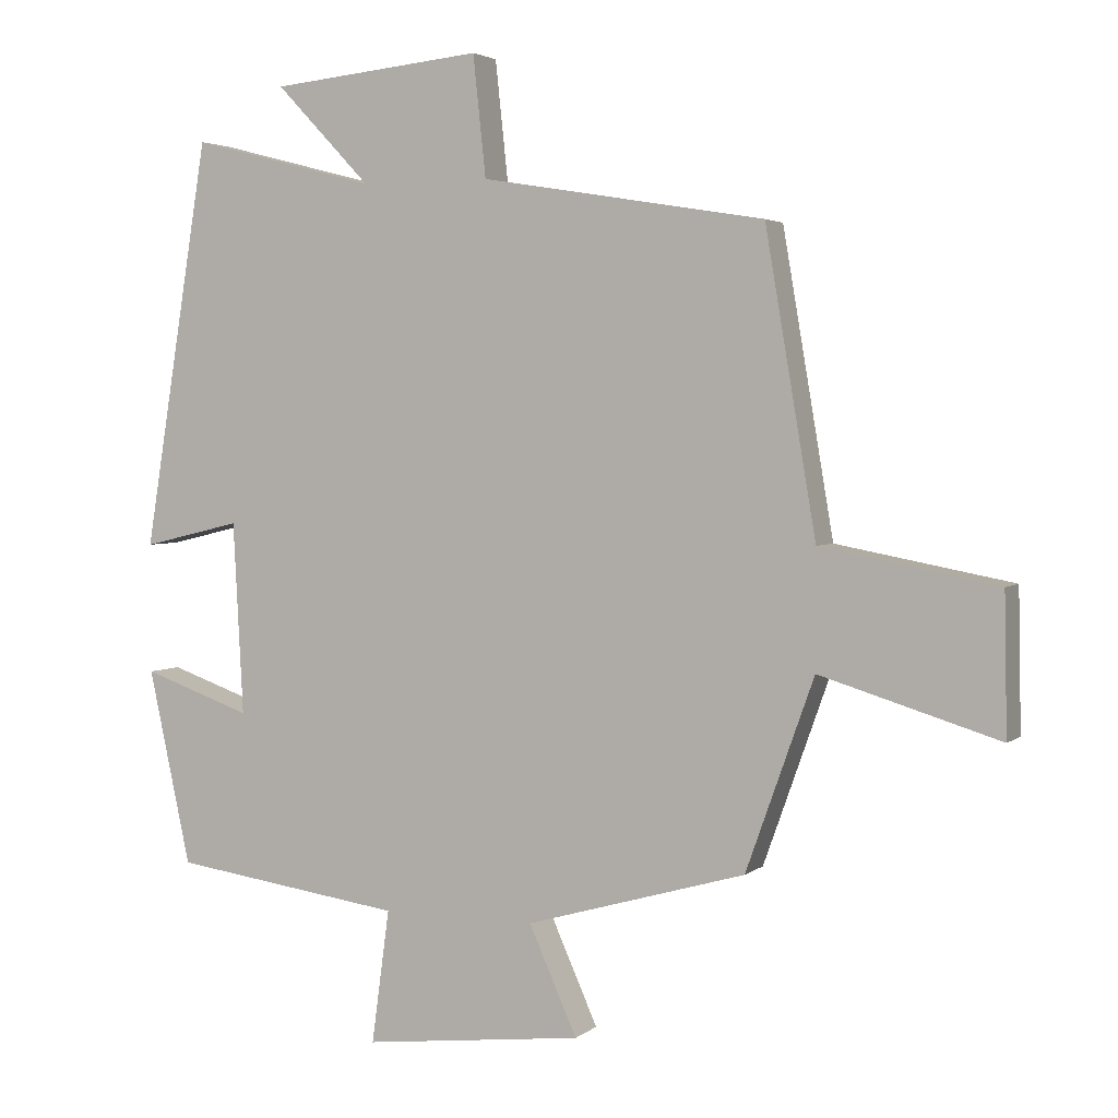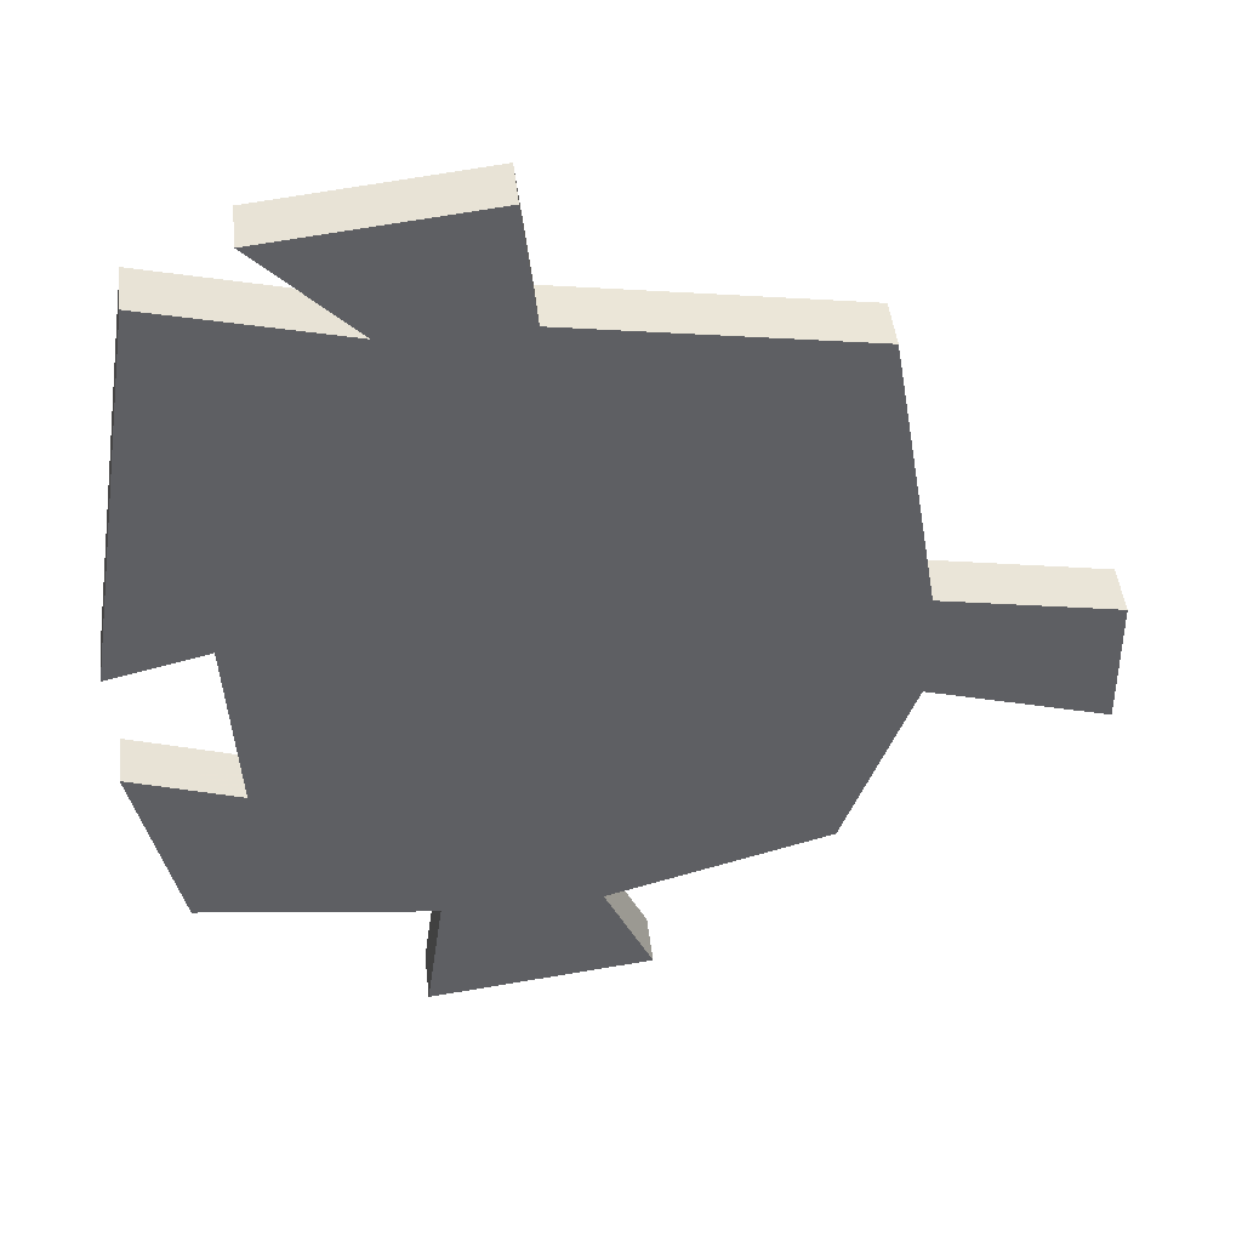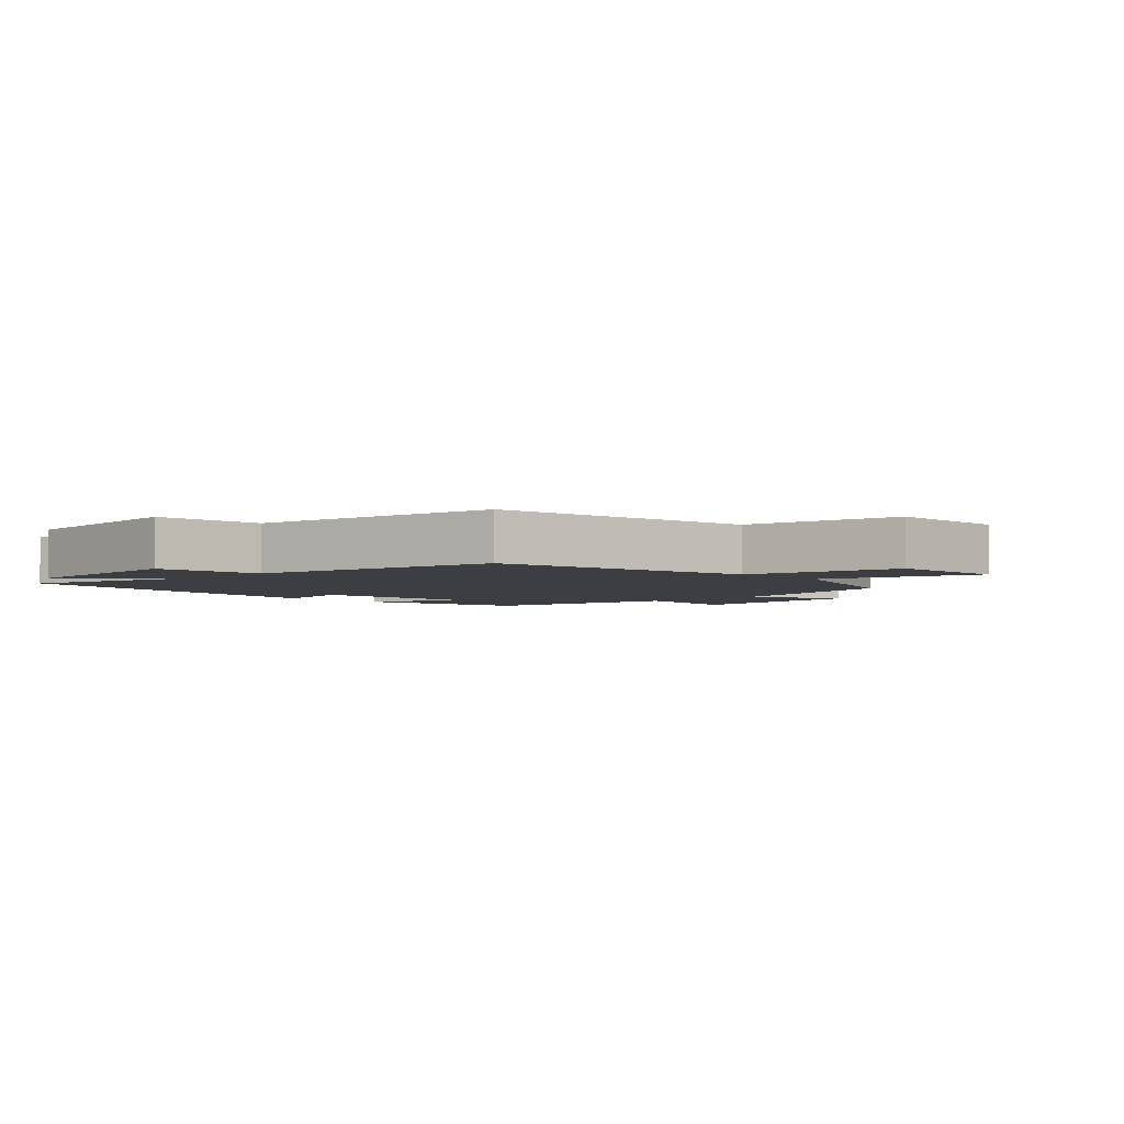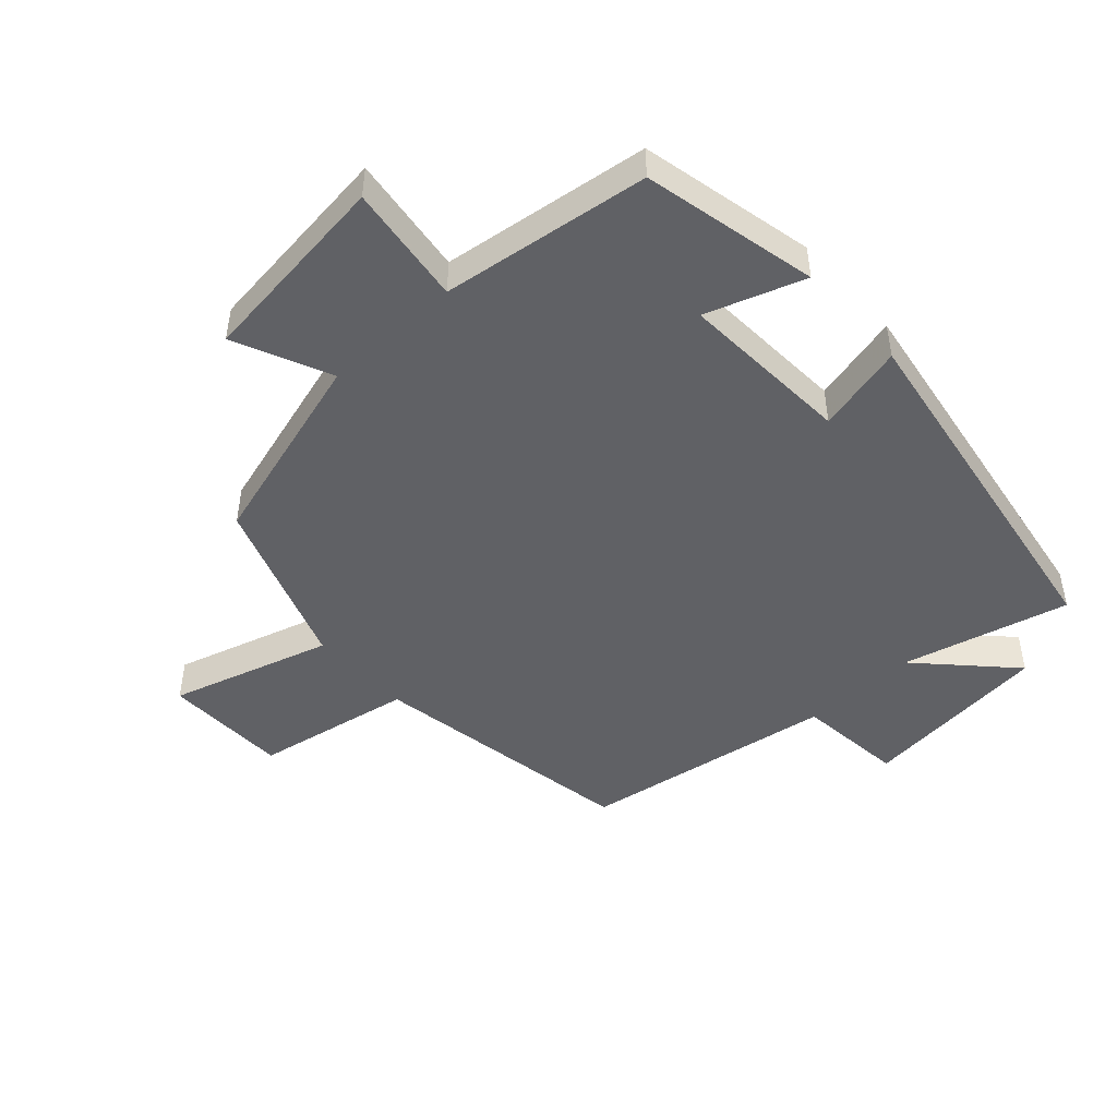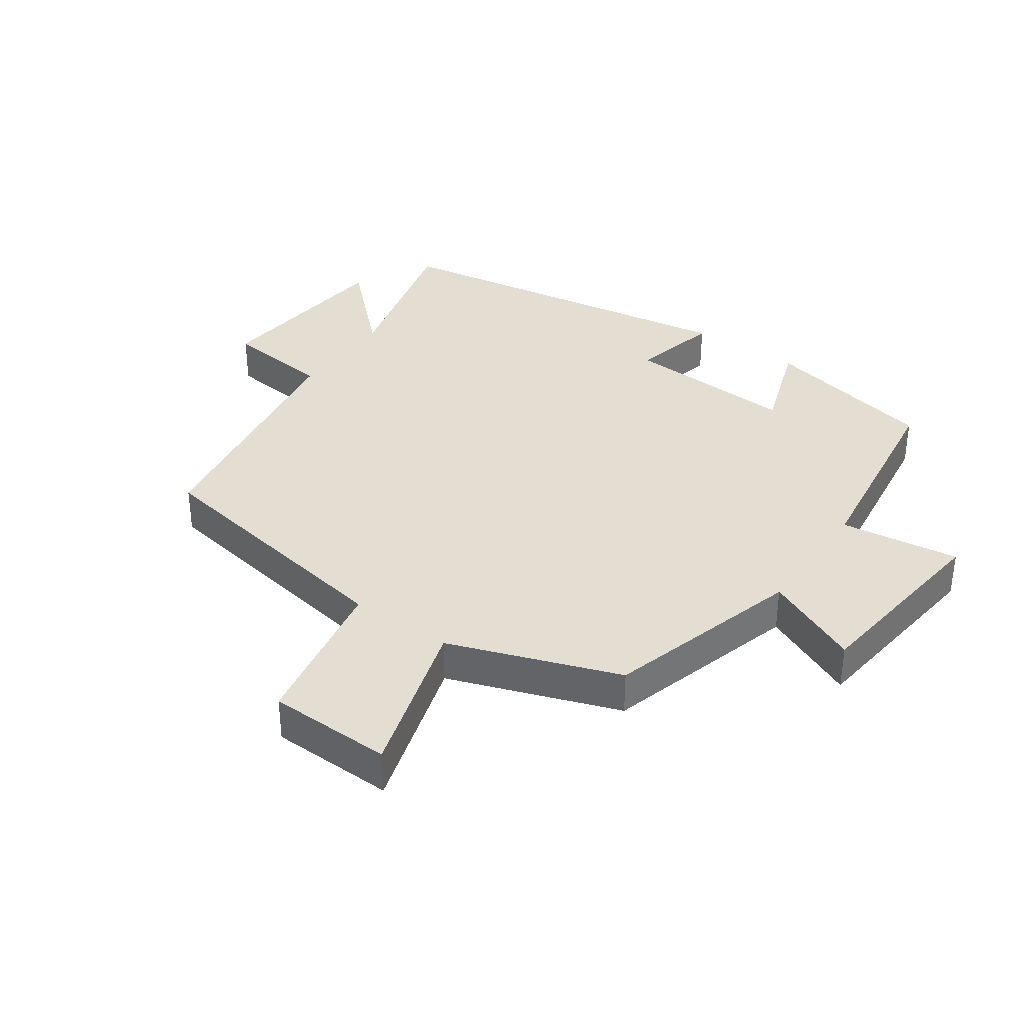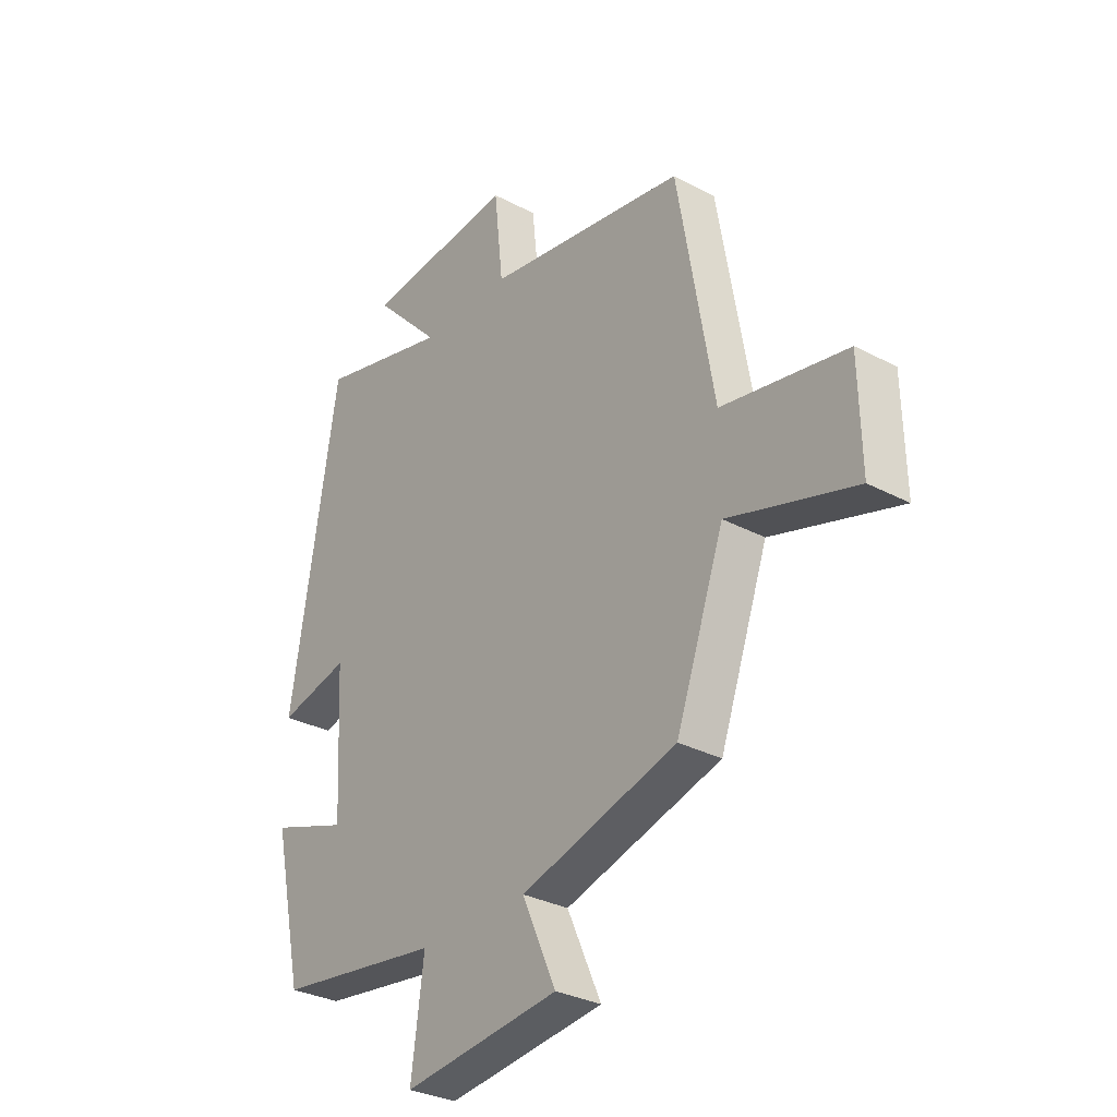
<metadata>
{"format":"obj","ext":"obj","renderer":"f3d","projection":"perspective","resolution":1024,"background":"white","views":[{"elev":3.2,"azim":24.1,"up":"+Z"},{"elev":46.6,"azim":-6.6,"up":"+Z"},{"elev":-3.6,"azim":43.8,"up":"+Y"},{"elev":-47.5,"azim":-137.5,"up":"+Y"},{"elev":36.0,"azim":125.1,"up":"+Y"},{"elev":-31.1,"azim":52.8,"up":"+Z"}]}
</metadata>
<code>
v 0.429 0.07 0.435
v 0.5 0.07 0.018
v 0.746 0.07 -0.028
v 0.75 0.07 -0.222
v 0.5 0.07 -0.146
v 0.405 0.07 -0.412
v 0.098 0.07 -0.5
v 0.165 0.07 -0.65
v -0.143 0.07 -0.686
v -0.118 0.07 -0.5
v -0.441 0.07 -0.455
v -0.5 0.07 -0.183
v -0.348 0.07 -0.236
v -0.362 0.07 0.032
v -0.5 0.07 -0.001
v -0.408 0.07 0.567
v -0.149 0.07 0.5
v -0.281 0.07 0.638
v 0.015 0.07 0.668
v 0.033 0.07 0.5
v 0.429 0 0.435
v 0.5 0 0.018
v 0.746 0 -0.028
v 0.75 0 -0.222
v 0.5 0 -0.146
v 0.405 0 -0.412
v 0.098 0 -0.5
v 0.165 0 -0.65
v -0.143 0 -0.686
v -0.118 0 -0.5
v -0.441 0 -0.455
v -0.5 0 -0.183
v -0.348 0 -0.236
v -0.362 0 0.032
v -0.5 0 -0.001
v -0.408 0 0.567
v -0.149 0 0.5
v -0.281 0 0.638
v 0.015 0 0.668
v 0.033 0 0.5
f 17 18 19 20
f 17 20 1 2
f 14 15 16 17
f 13 14 17 2
f 10 11 12 13
f 10 13 2
f 7 8 9 10
f 7 10 2
f 6 7 2
f 5 6 2
f 2 3 4 5
f 40 39 38 37
f 22 21 40 37
f 37 36 35 34
f 22 37 34 33
f 33 32 31 30
f 22 33 30
f 30 29 28 27
f 22 30 27
f 22 27 26
f 22 26 25
f 25 24 23 22
f 1 21 22 2
f 2 22 23 3
f 3 23 24 4
f 4 24 25 5
f 5 25 26 6
f 6 26 27 7
f 7 27 28 8
f 8 28 29 9
f 9 29 30 10
f 10 30 31 11
f 11 31 32 12
f 12 32 33 13
f 13 33 34 14
f 14 34 35 15
f 15 35 36 16
f 16 36 37 17
f 17 37 38 18
f 18 38 39 19
f 19 39 40 20
f 20 40 21 1

</code>
